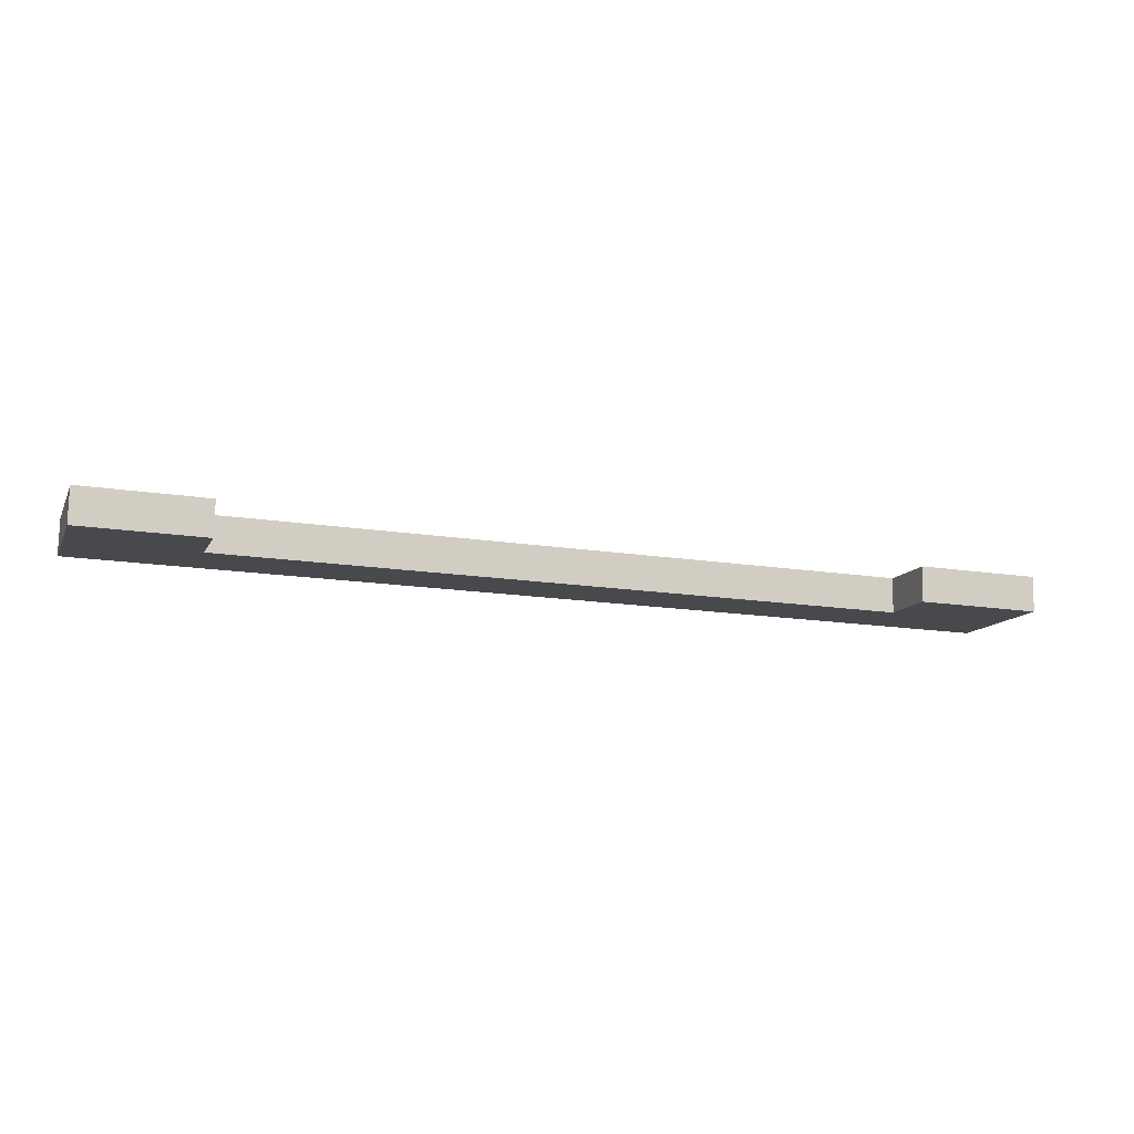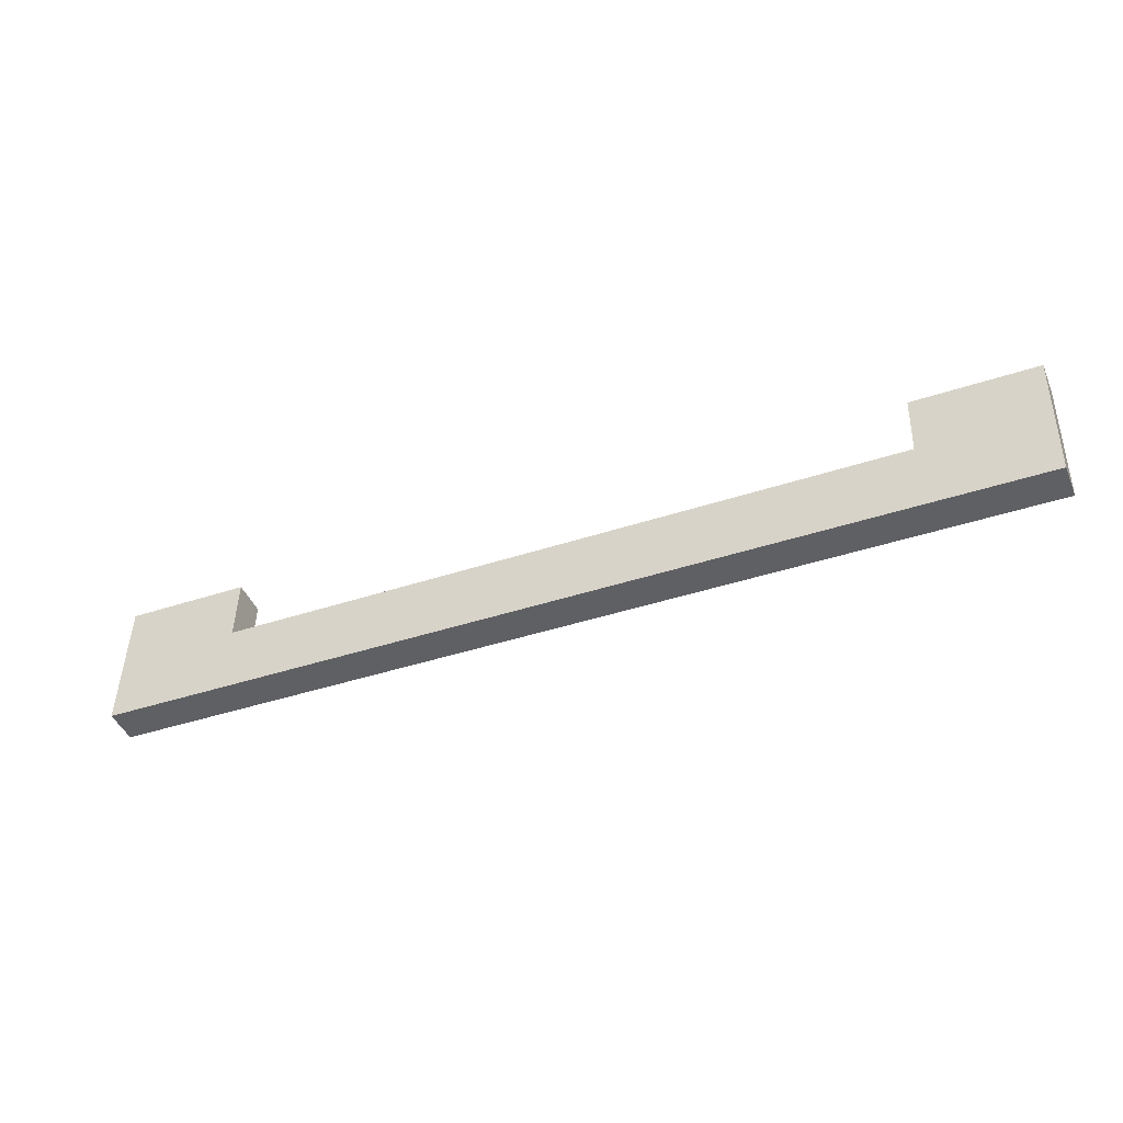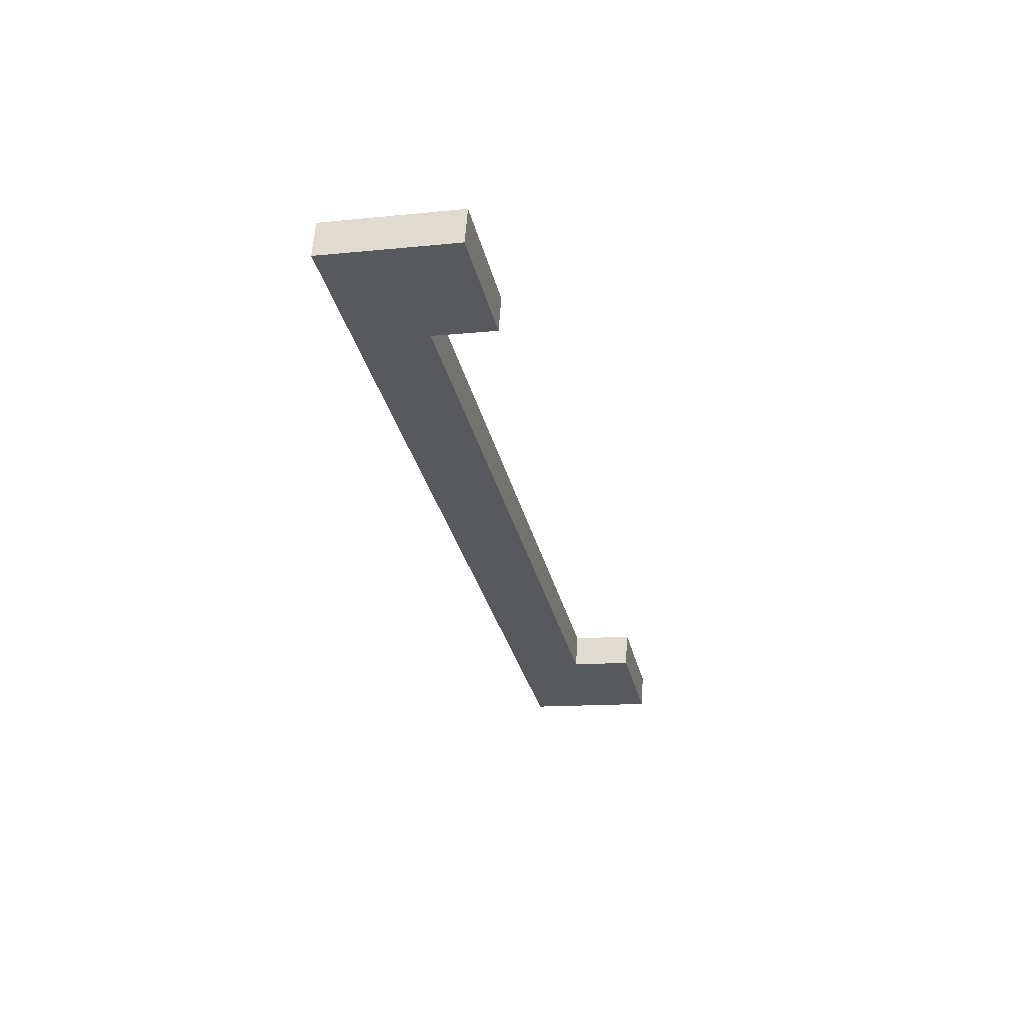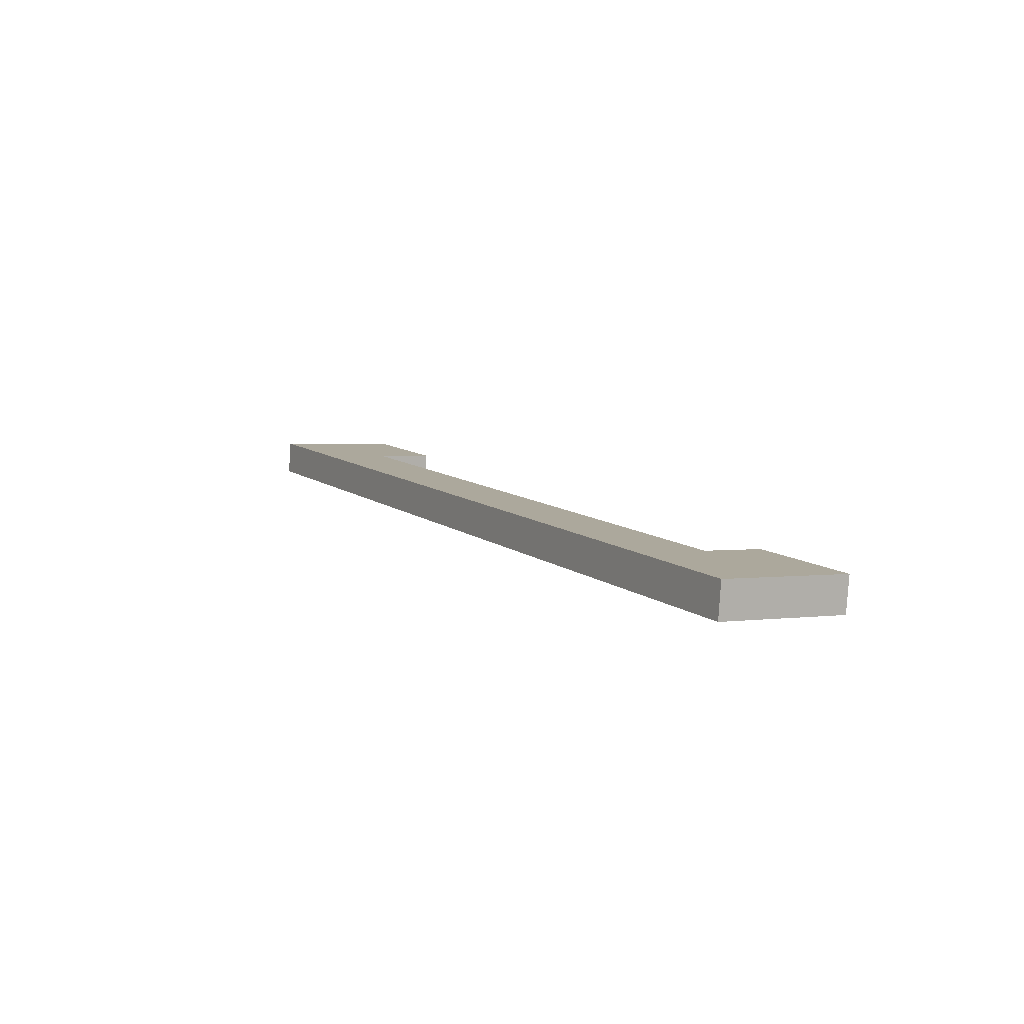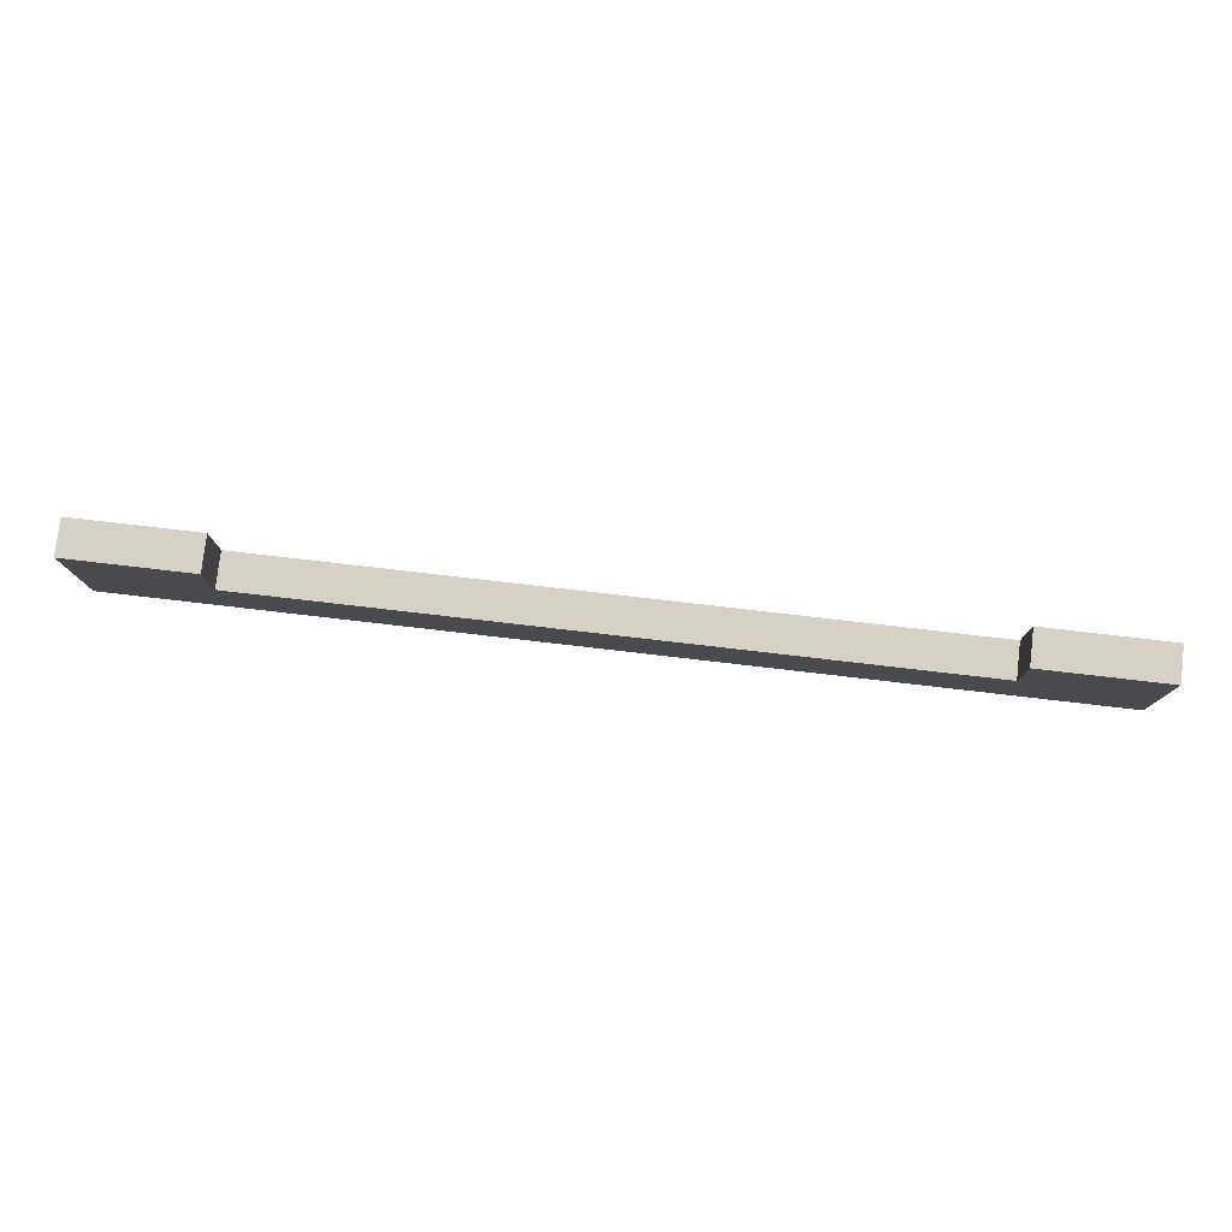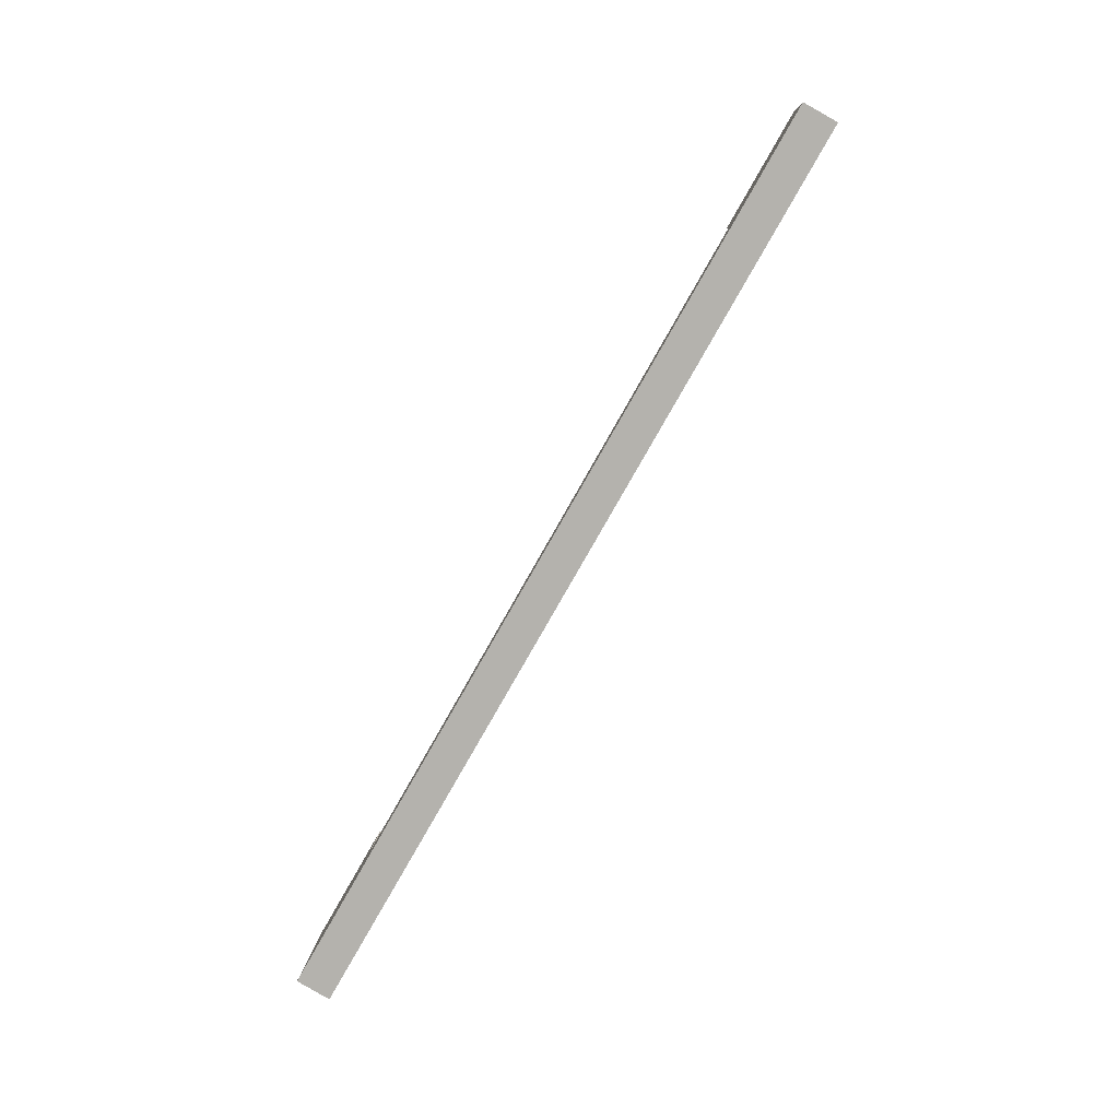
<metadata>
{"format":"obj","ext":"obj","renderer":"f3d","projection":"perspective","resolution":1024,"background":"white","views":[{"elev":-16.0,"azim":161.9,"up":"+Z"},{"elev":-40.3,"azim":22.4,"up":"+Y"},{"elev":-30.6,"azim":102.6,"up":"+Z"},{"elev":9.9,"azim":61.2,"up":"+Z"},{"elev":74.6,"azim":-173.3,"up":"+Y"},{"elev":-78.4,"azim":60.5,"up":"+Y"}]}
</metadata>
<code>
v -0.3993 -0.1612 0.5397
v -0.3993 -0.2776 0.5172
v -0.3993 -0.2755 0.5477
v -0.3993 -0.1633 0.5092
v 0.4102 -0.2776 0.5172
v -0.2924 -0.2145 0.5434
v -0.2924 -0.1612 0.5397
v -0.2924 -0.2167 0.513
v 0.4102 -0.2755 0.5477
v 0.3033 -0.2145 0.5434
v -0.2924 -0.1633 0.5092
v 0.4102 -0.1612 0.5397
v 0.3033 -0.2167 0.513
v 0.4102 -0.1633 0.5092
v 0.3033 -0.1633 0.5092
v 0.3033 -0.1612 0.5397
f 1 2 3
f 2 1 4
f 5 3 2
f 3 6 1
f 7 4 1
f 8 2 4
f 3 5 9
f 2 8 5
f 6 3 10
f 1 6 7
f 4 7 11
f 8 4 11
f 5 12 9
f 9 10 3
f 13 5 8
f 10 8 6
f 8 7 6
f 7 8 11
f 12 5 14
f 10 9 12
f 5 13 14
f 8 10 13
f 15 12 14
f 10 12 16
f 14 13 15
f 16 13 10
f 12 15 16
f 13 16 15
f 3 2 1
f 4 1 2
f 2 3 5
f 1 6 3
f 1 4 7
f 4 2 8
f 9 5 3
f 5 8 2
f 10 3 6
f 7 6 1
f 11 7 4
f 11 4 8
f 9 12 5
f 3 10 9
f 8 5 13
f 6 8 10
f 6 7 8
f 11 8 7
f 14 5 12
f 12 9 10
f 14 13 5
f 13 10 8
f 14 12 15
f 16 12 10
f 15 13 14
f 10 13 16
f 16 15 12
f 15 16 13

</code>
